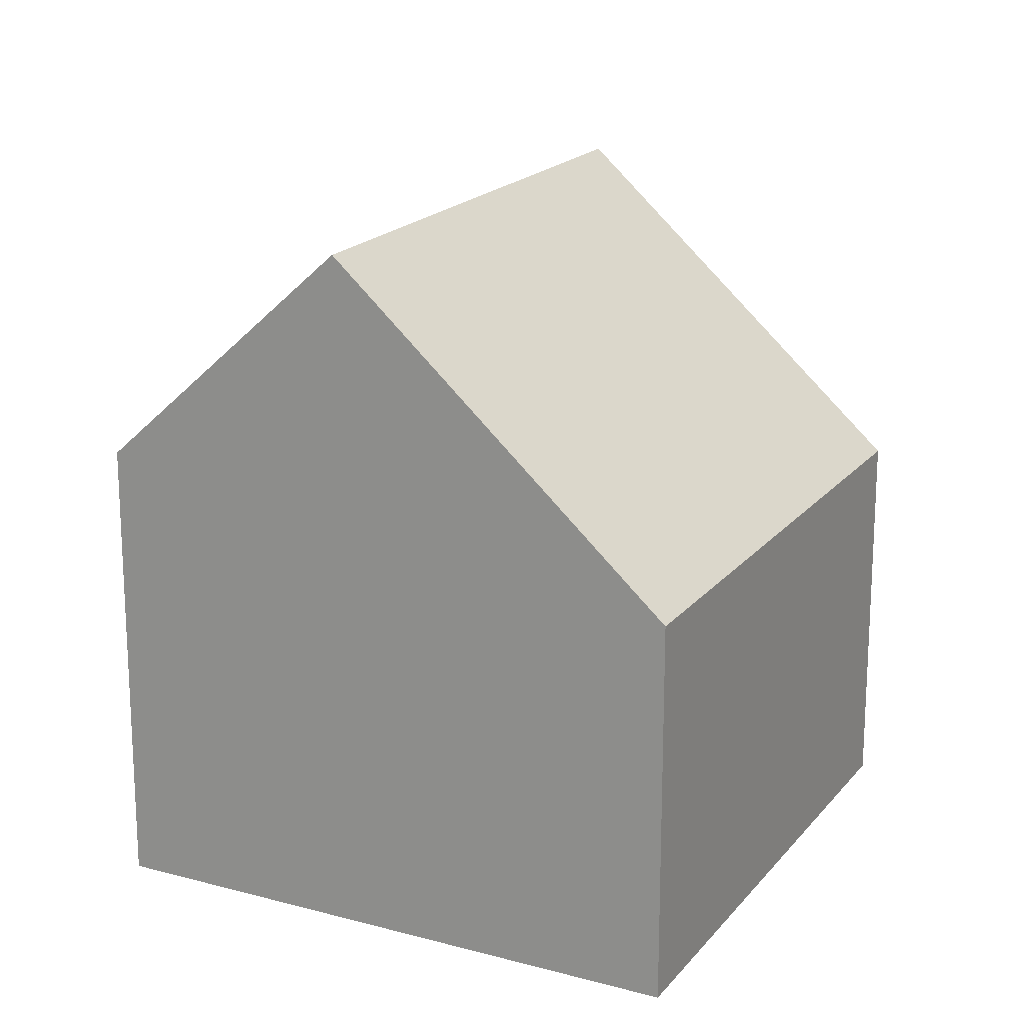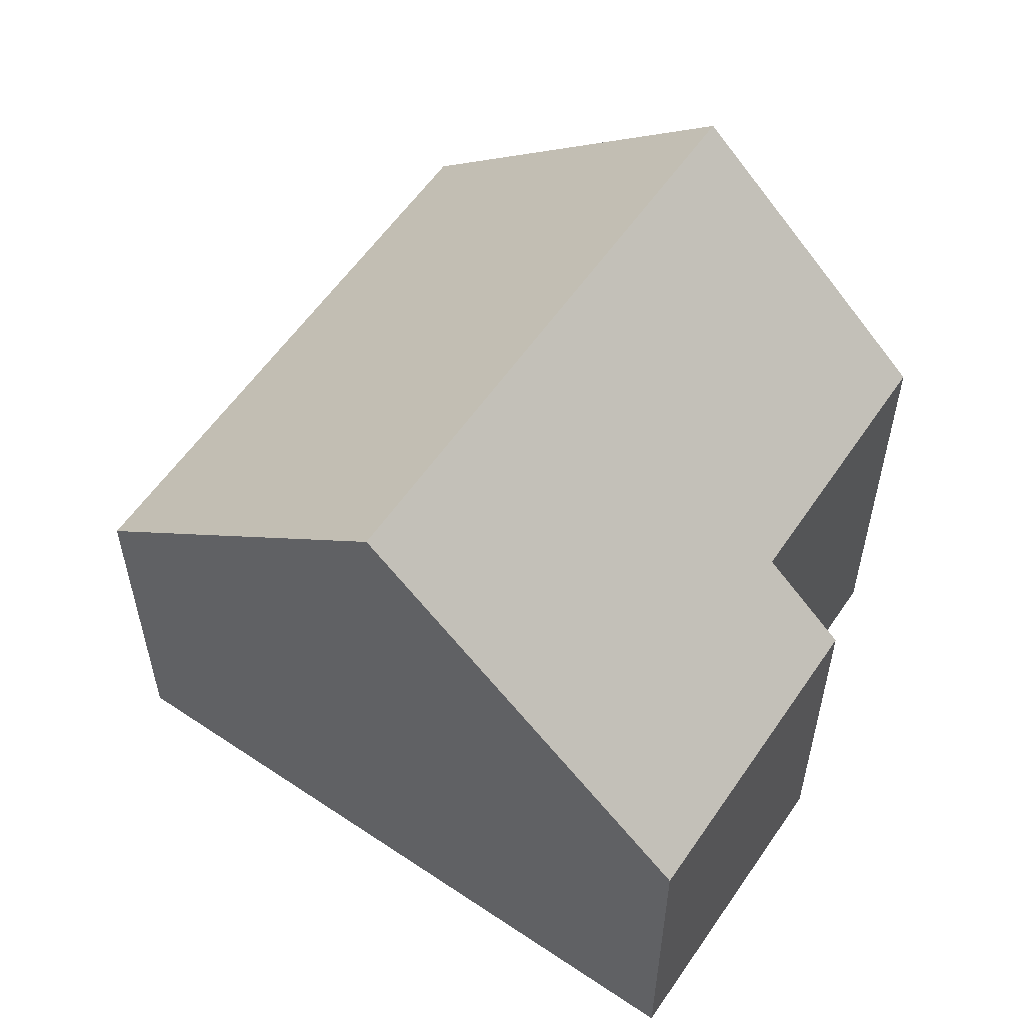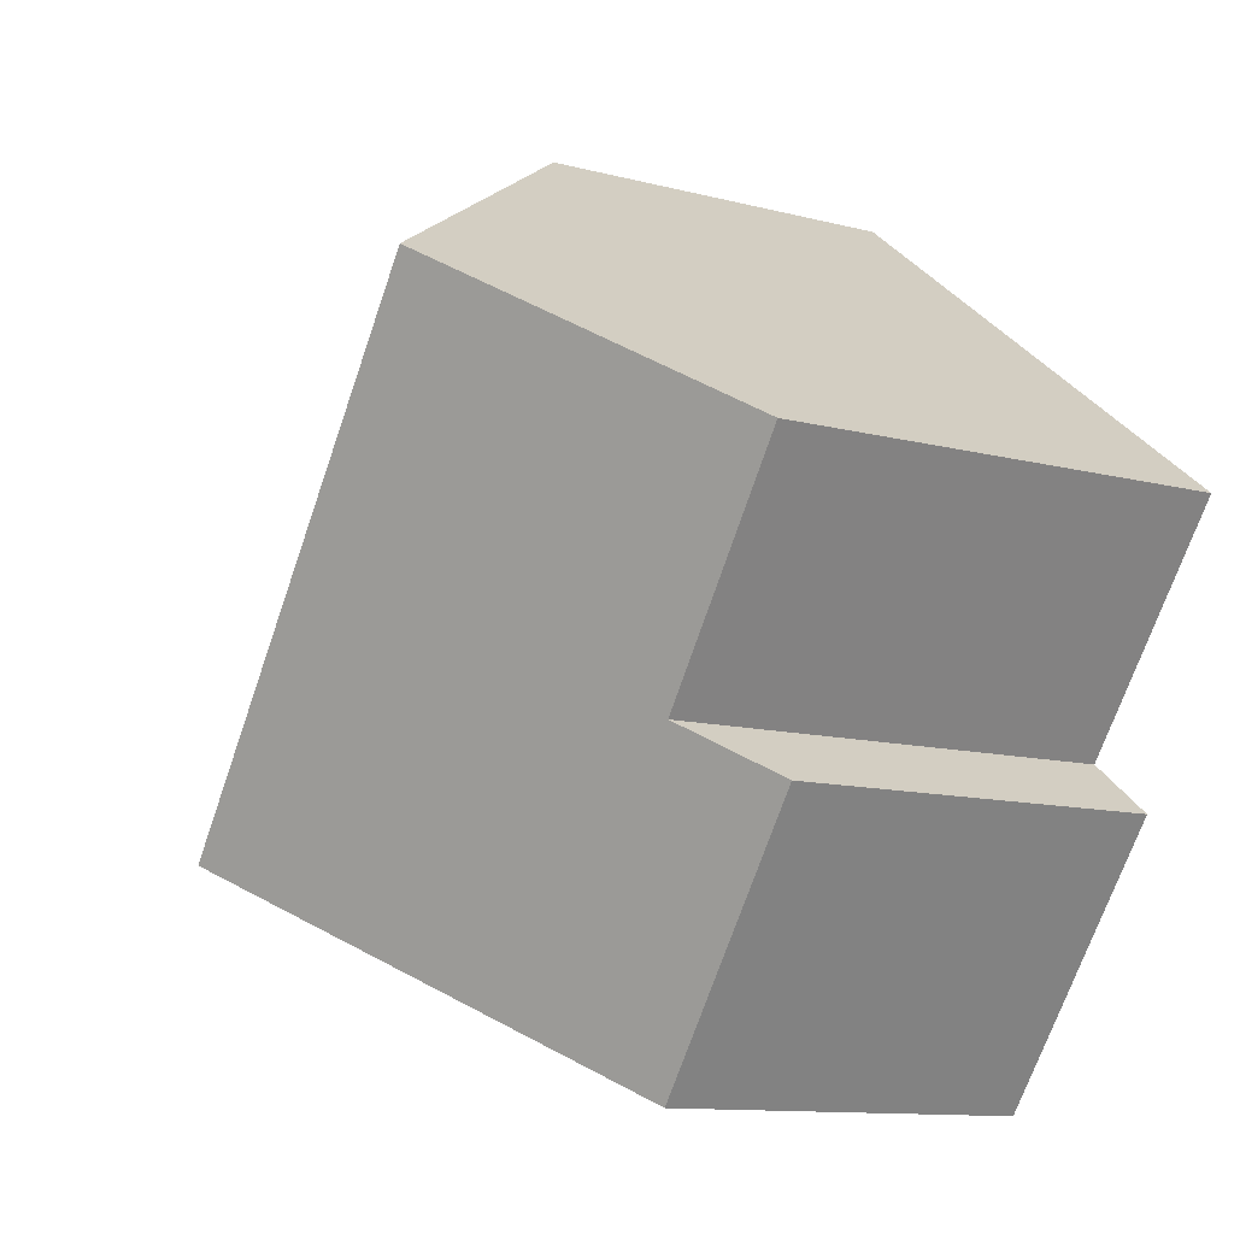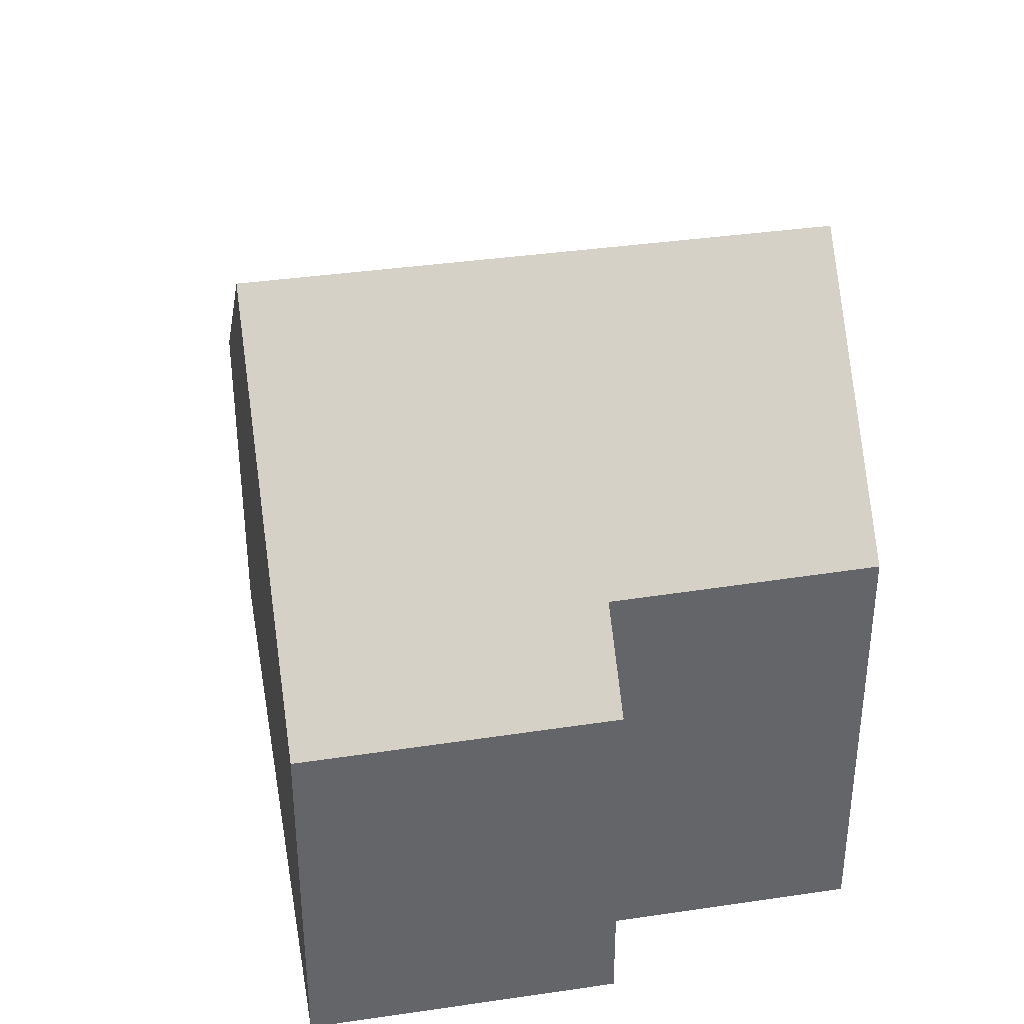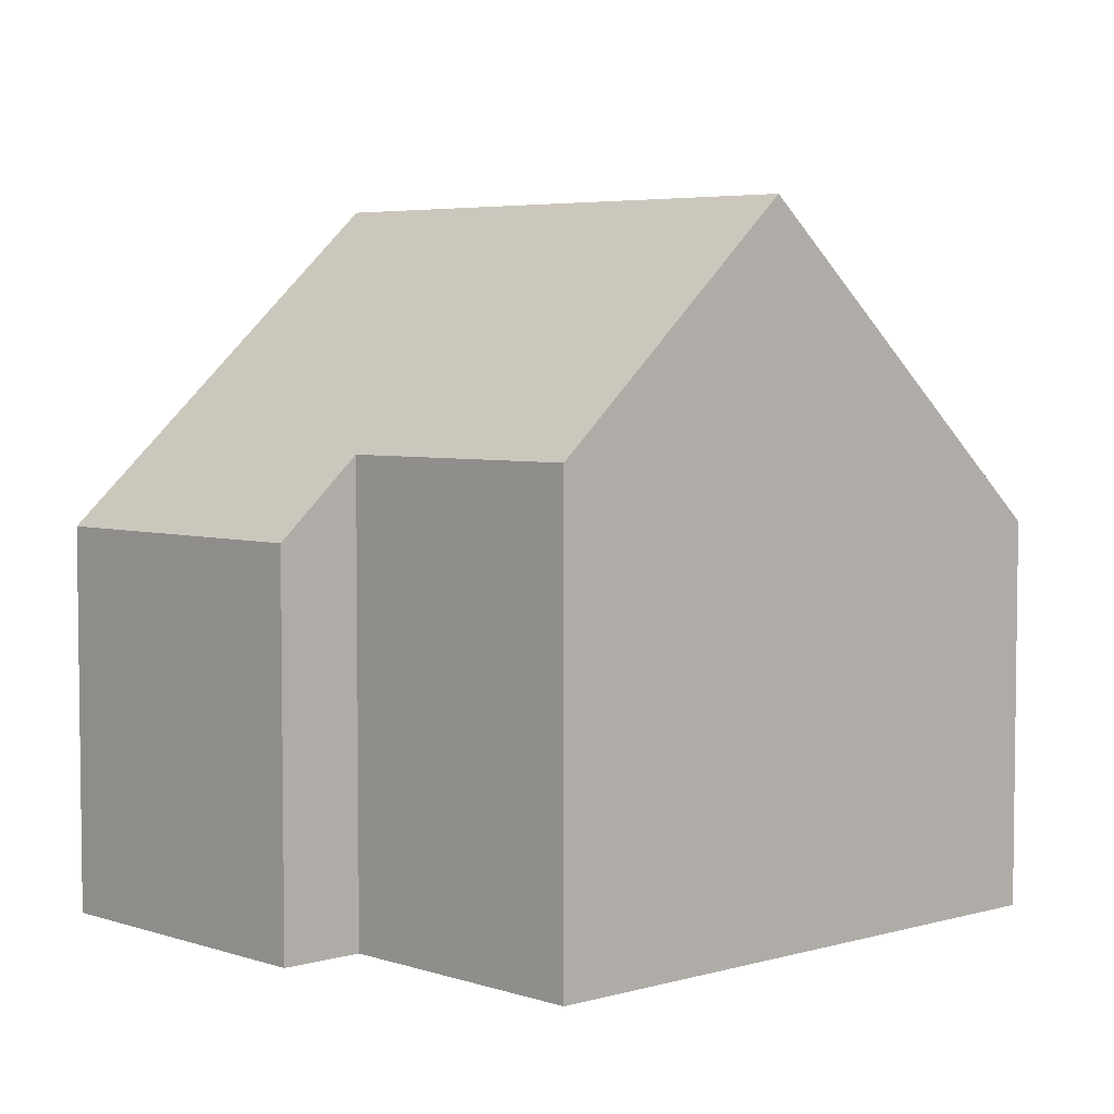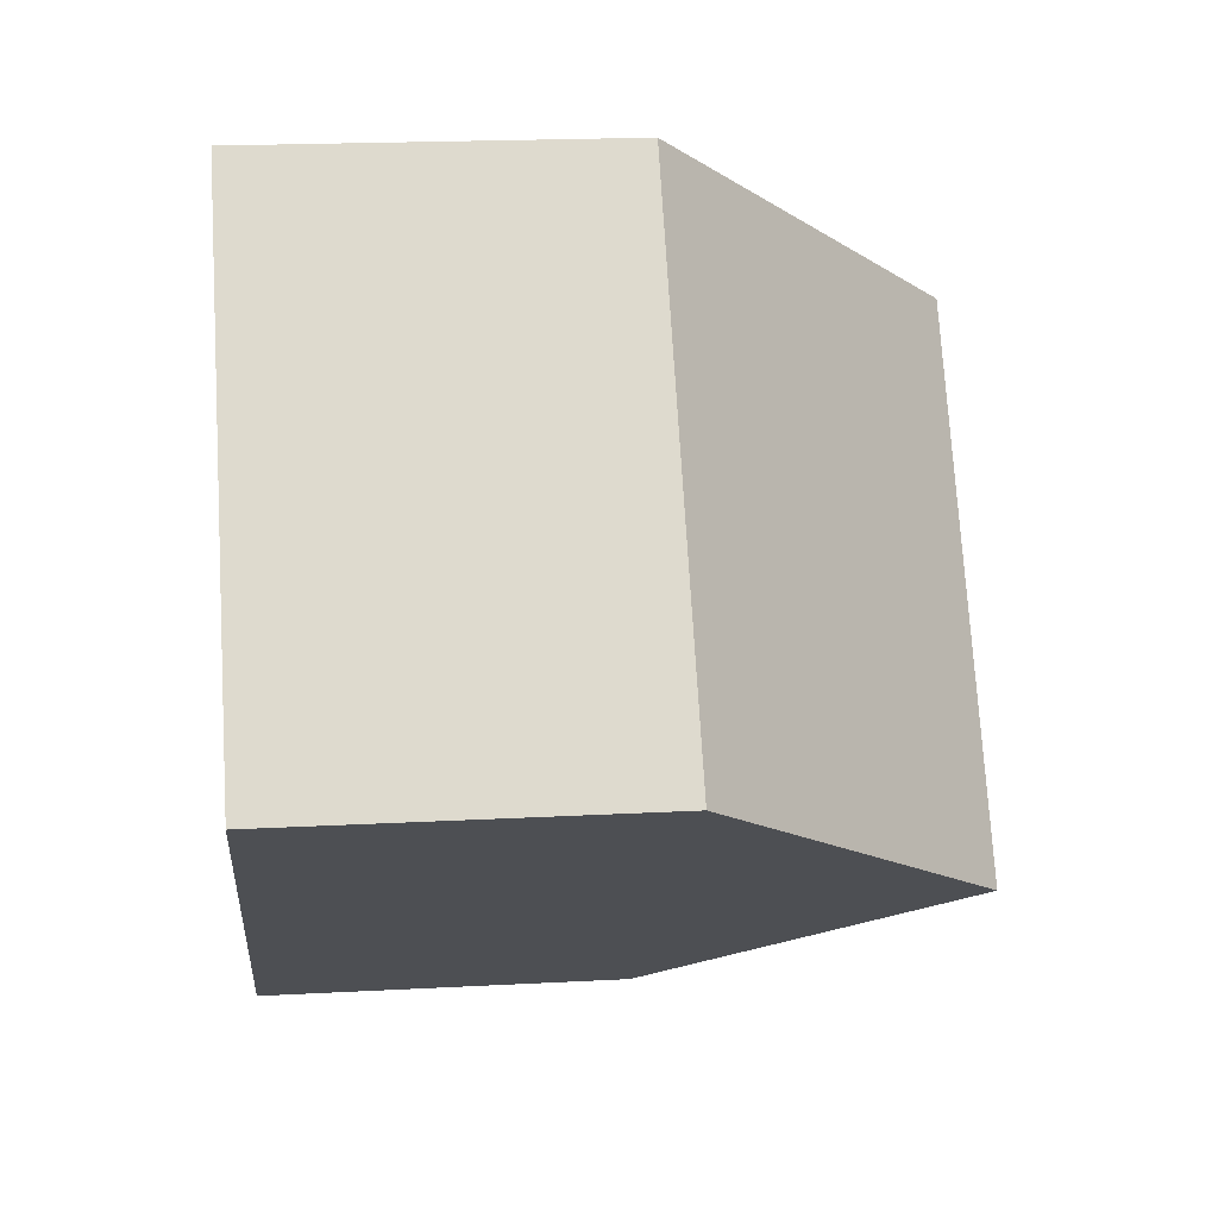
<metadata>
{"format":"obj","ext":"obj","renderer":"f3d","projection":"perspective","resolution":1024,"background":"white","views":[{"elev":18.8,"azim":-10.9,"up":"+Y"},{"elev":58.5,"azim":177.0,"up":"+Y"},{"elev":-11.5,"azim":-122.3,"up":"+Z"},{"elev":38.9,"azim":-137.5,"up":"+Y"},{"elev":4.9,"azim":-80.6,"up":"+Y"},{"elev":19.6,"azim":84.3,"up":"+Z"}]}
</metadata>
<code>
v  3.162 10.78 2.498
v  2.535 7.146 -3.385
v  0 7.185 4.4e-16
v  8.795 10.78 -4.861
v  4.499 5.93 -8.194
v  1.493 5.963 -4.206
v  10.91 5.961 1.266
v  7.402 5.961 5.848
v  13.06 5.961 -1.549
v  10.91 8.393 -3.221
v  2.535 2.073e-16 -3.385
v  1.493 2.575e-16 -4.206
v  0 0 0
v  7.402 -3.581e-16 5.848
v  3.162 -1.53e-16 2.498
v  4.499 5.017e-16 -8.194
v  10.91 -7.752e-17 1.266
v  13.06 9.485e-17 -1.549
v  10.91 1.972e-16 -3.221
v  8.795 2.977e-16 -4.861
g defaultobject
f 1 2 3
f 2 1 4
f 2 4 5
f 5 6 2
f 7 1 8
f 1 7 9
f 1 9 10
f 1 10 4
f 6 11 2
f 11 6 12
f 3 8 1
f 8 3 13
f 8 13 14
f 14 13 15
f 2 13 3
f 13 2 11
f 5 12 6
f 12 5 16
f 14 7 8
f 7 14 9
f 9 14 17
f 9 17 18
f 18 10 9
f 10 18 4
f 4 18 5
f 5 18 19
f 5 19 20
f 5 20 16
f 13 11 15
f 17 19 18
f 19 17 14
f 19 14 20
f 20 14 16
f 16 14 15
f 16 15 11
f 16 11 12

</code>
